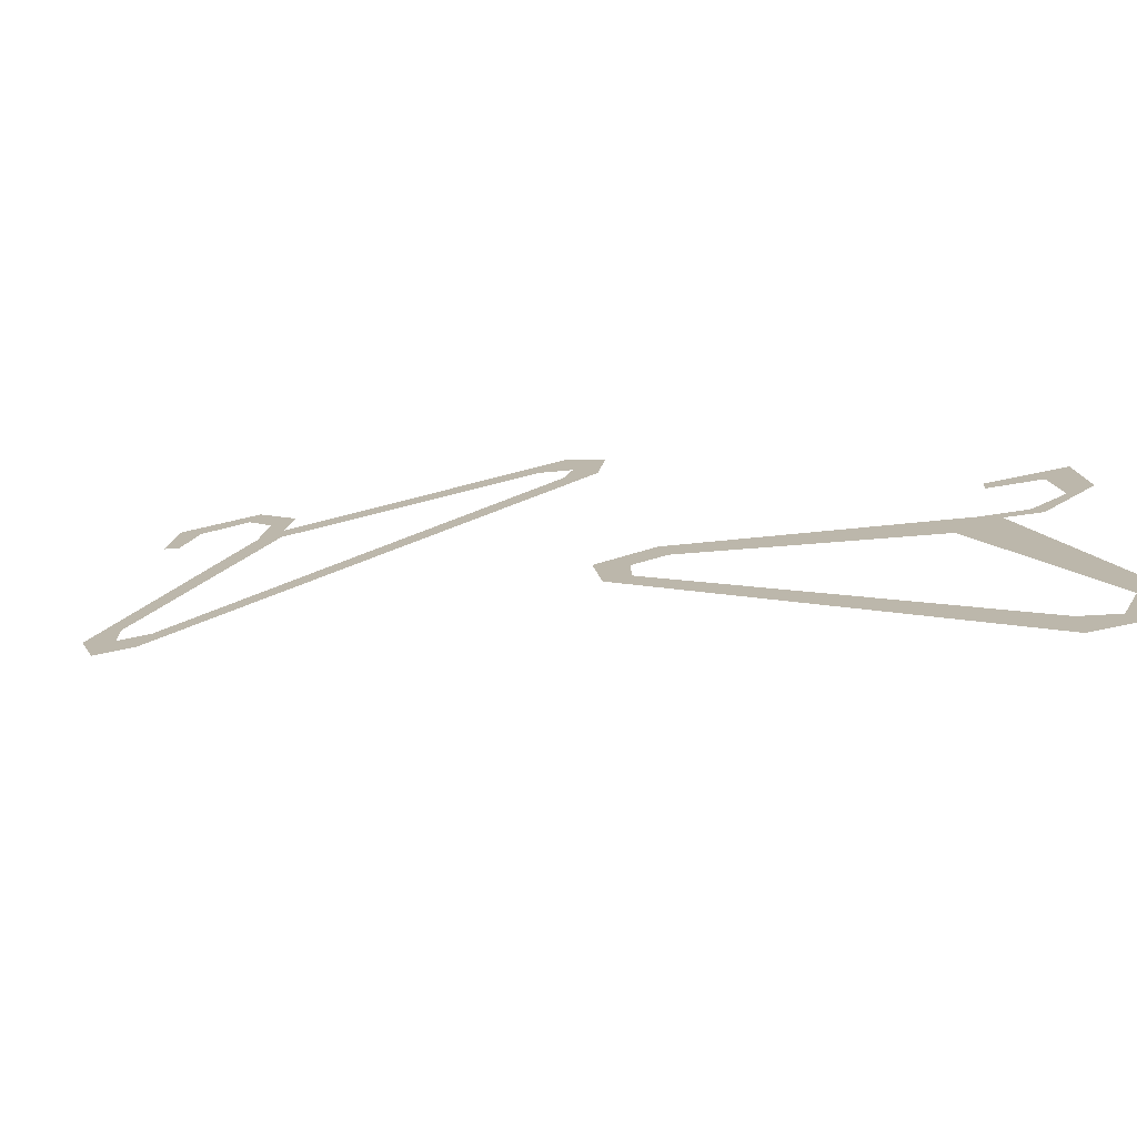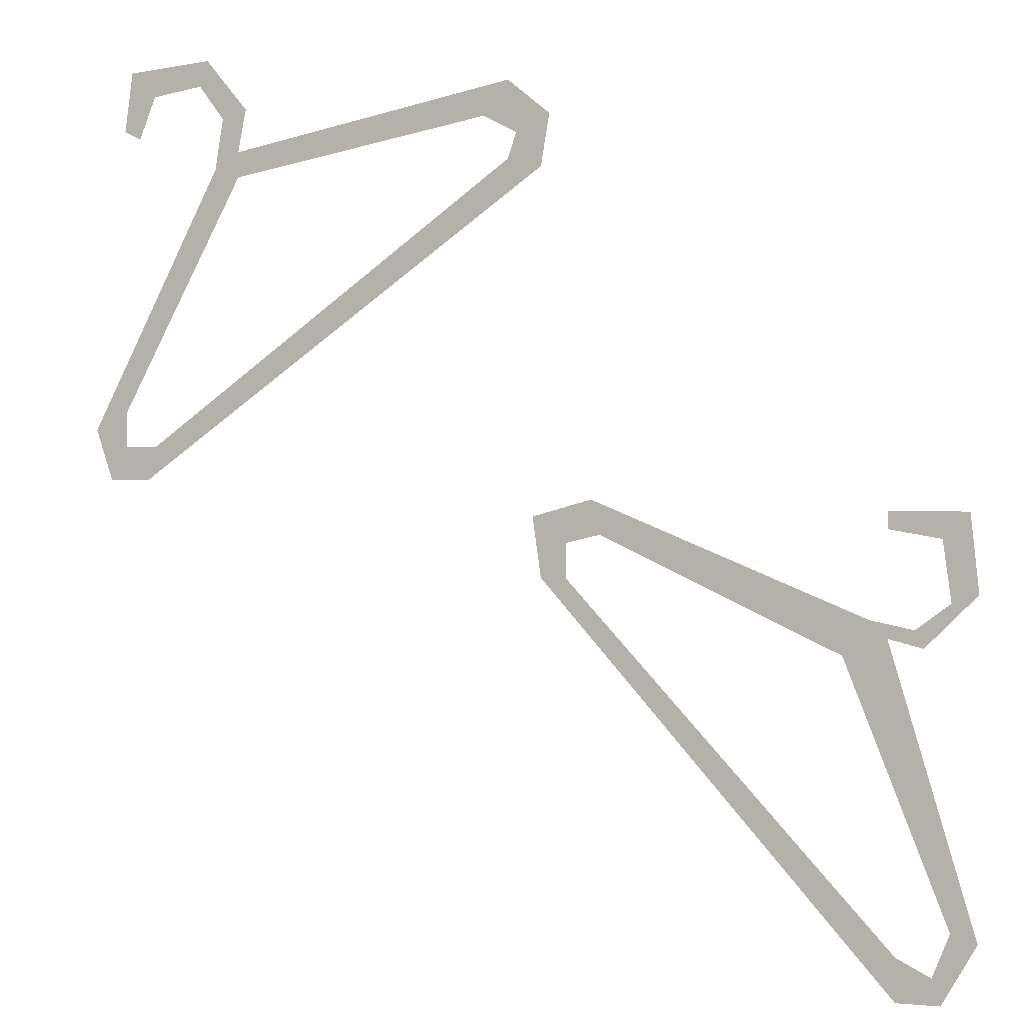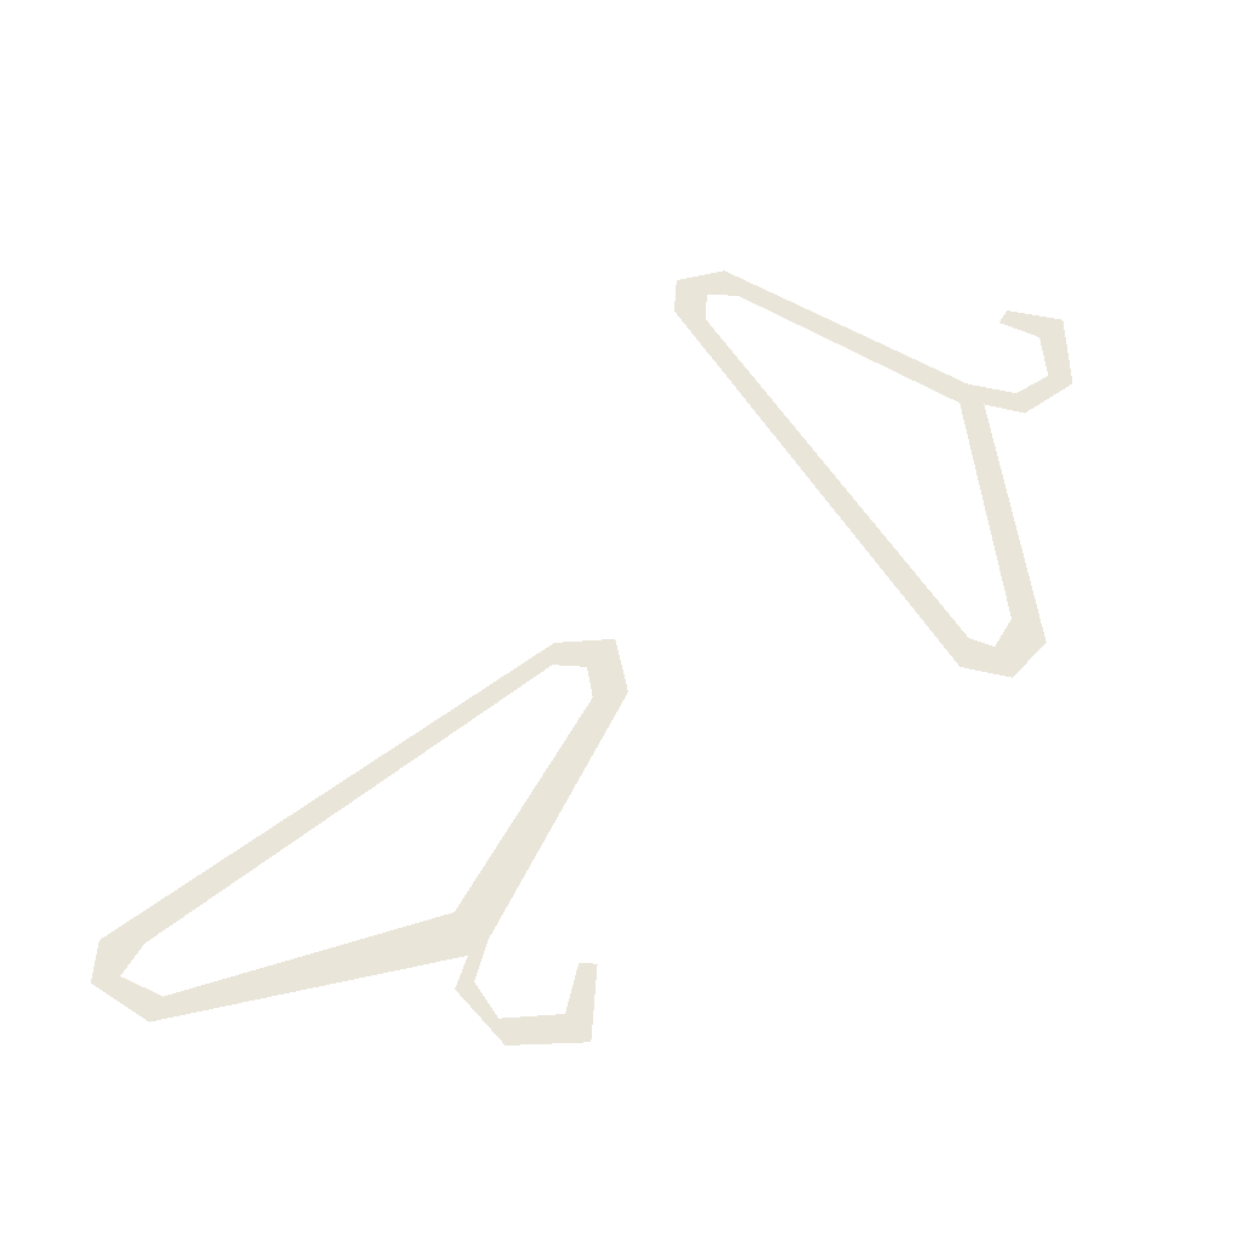
<metadata>
{"format":"obj","ext":"obj","renderer":"f3d","projection":"perspective","resolution":1024,"background":"white","views":[{"elev":-74.6,"azim":-168.2,"up":"+Z"},{"elev":1.5,"azim":-160.7,"up":"+Z"},{"elev":58.2,"azim":-86.0,"up":"+Y"}]}
</metadata>
<code>
v -0.1094 0 -0.125
v -0.4062 0 -0.4453
v -0.4062 0 -0.4844
v -0.08594 0 -0.125
v -0.07812 0 -0.07031
v -0.1094 0 -0.09375
v -0.1328 0 -0.05469
v -0.1406 0 -0.08594
v -0.3828 0 -0.1562
v -0.3594 0 -0.1875
v -0.3984 0 -0.1719
v -0.4766 0 -0.4297
v -0.4531 0 -0.4219
v -0.4453 0 -0.4844
v -0.4375 0 -0.4609
v -0.4219 0 -0.1641
v -0.4297 0 -0.1797
v -0.4531 0 -0.1406
v -0.4766 0 -0.1328
v -0.4453 0 -0.08594
v -0.4688 0 -0.0625
v -0.3984 0 -0.07812
v -0.3984 0 -0.0625
v 0.2969 0 -0.007812
v -0.05469 0 0.25
v -0.08594 0 0.2422
v 0.3047 0 -0.03906
v 0.3438 0 -0.03906
v 0.3281 0 -0.007812
v 0.3594 0 0.007812
v 0.3281 0 0.02344
v 0.2344 0 0.25
v 0.2109 0 0.2422
v 0.2109 0 0.2656
v -0.05469 0 0.3203
v -0.03125 0 0.2891
v -0.09375 0 0.2891
v -0.0625 0 0.2734
v 0.2266 0 0.2969
v 0.2031 0 0.3047
v 0.25 0 0.3281
v 0.2422 0 0.3516
v 0.2969 0 0.3203
v 0.3203 0 0.3438
v 0.3125 0 0.2812
v 0.3281 0 0.2891
f 1 2 3
f 1 3 4
f 1 4 5
f 1 5 6
f 10 9 11
f 15 14 3
f 15 3 2
f 11 9 16
f 11 16 17
f 17 16 18
f 17 18 19
f 19 18 20
f 19 20 21
f 21 20 22
f 21 22 23
f 24 25 26
f 24 26 27
f 24 27 28
f 24 28 29
f 33 32 34
f 38 37 26
f 38 26 25
f 34 32 39
f 34 39 40
f 40 39 41
f 40 41 42
f 42 41 43
f 42 43 44
f 44 43 45
f 44 45 46
f 6 5 7
f 6 7 8
f 8 7 9
f 8 9 10
f 10 11 12
f 10 12 13
f 13 12 14
f 13 14 15
f 29 28 30
f 29 30 31
f 31 30 32
f 31 32 33
f 33 34 35
f 33 35 36
f 36 35 37
f 36 37 38

</code>
